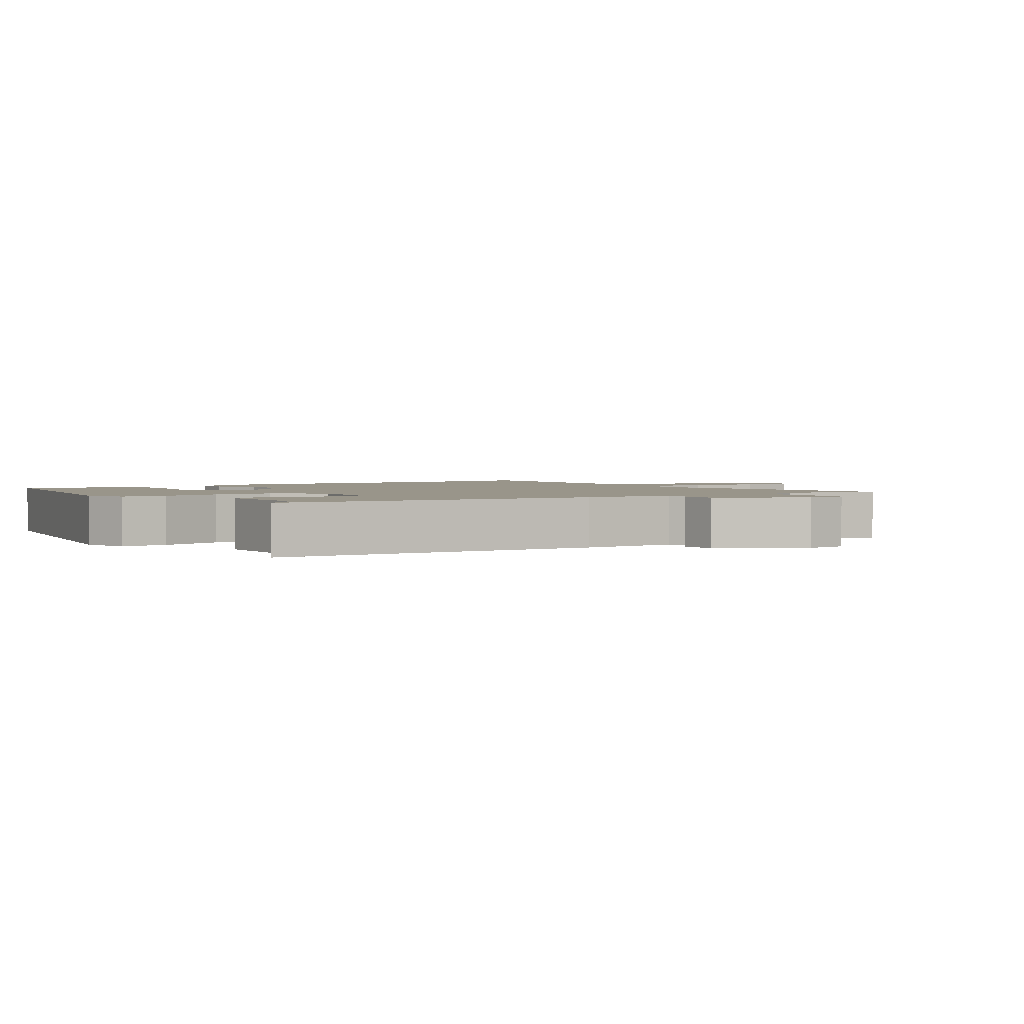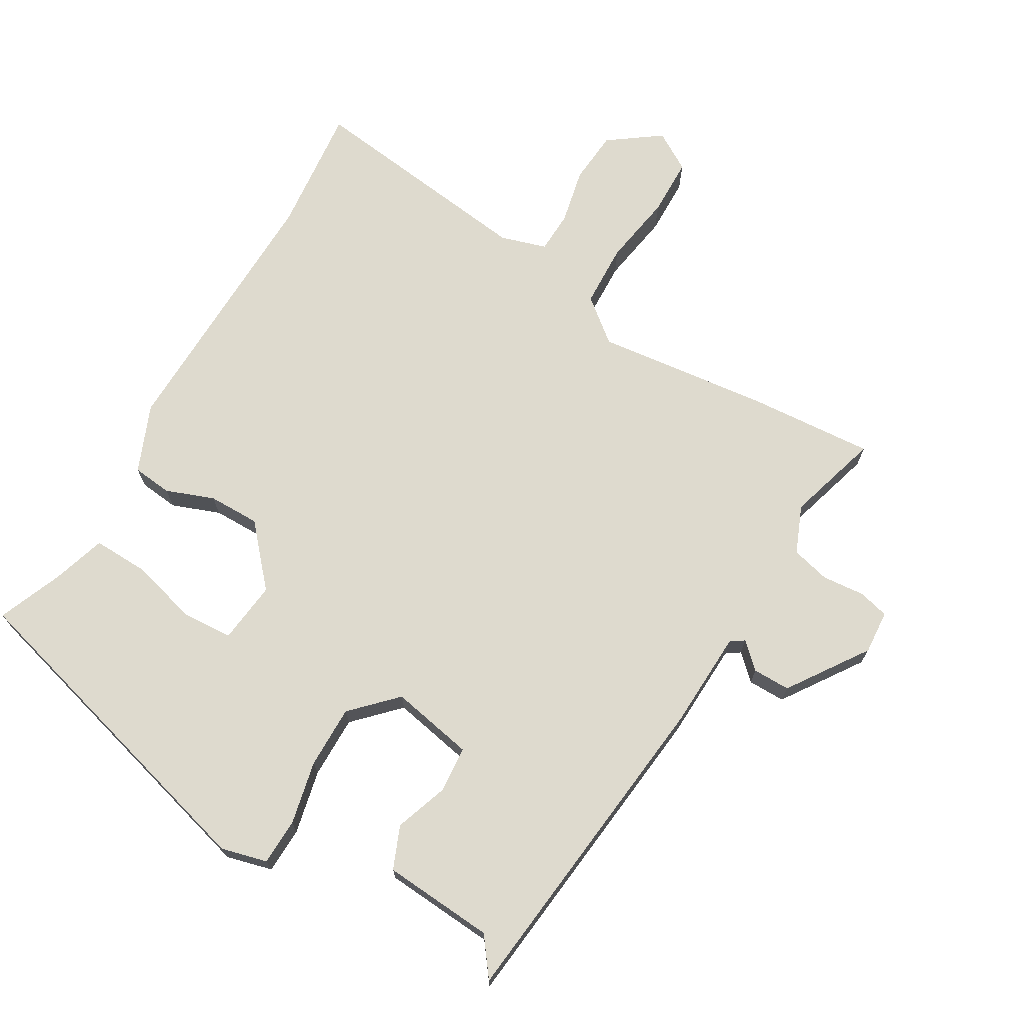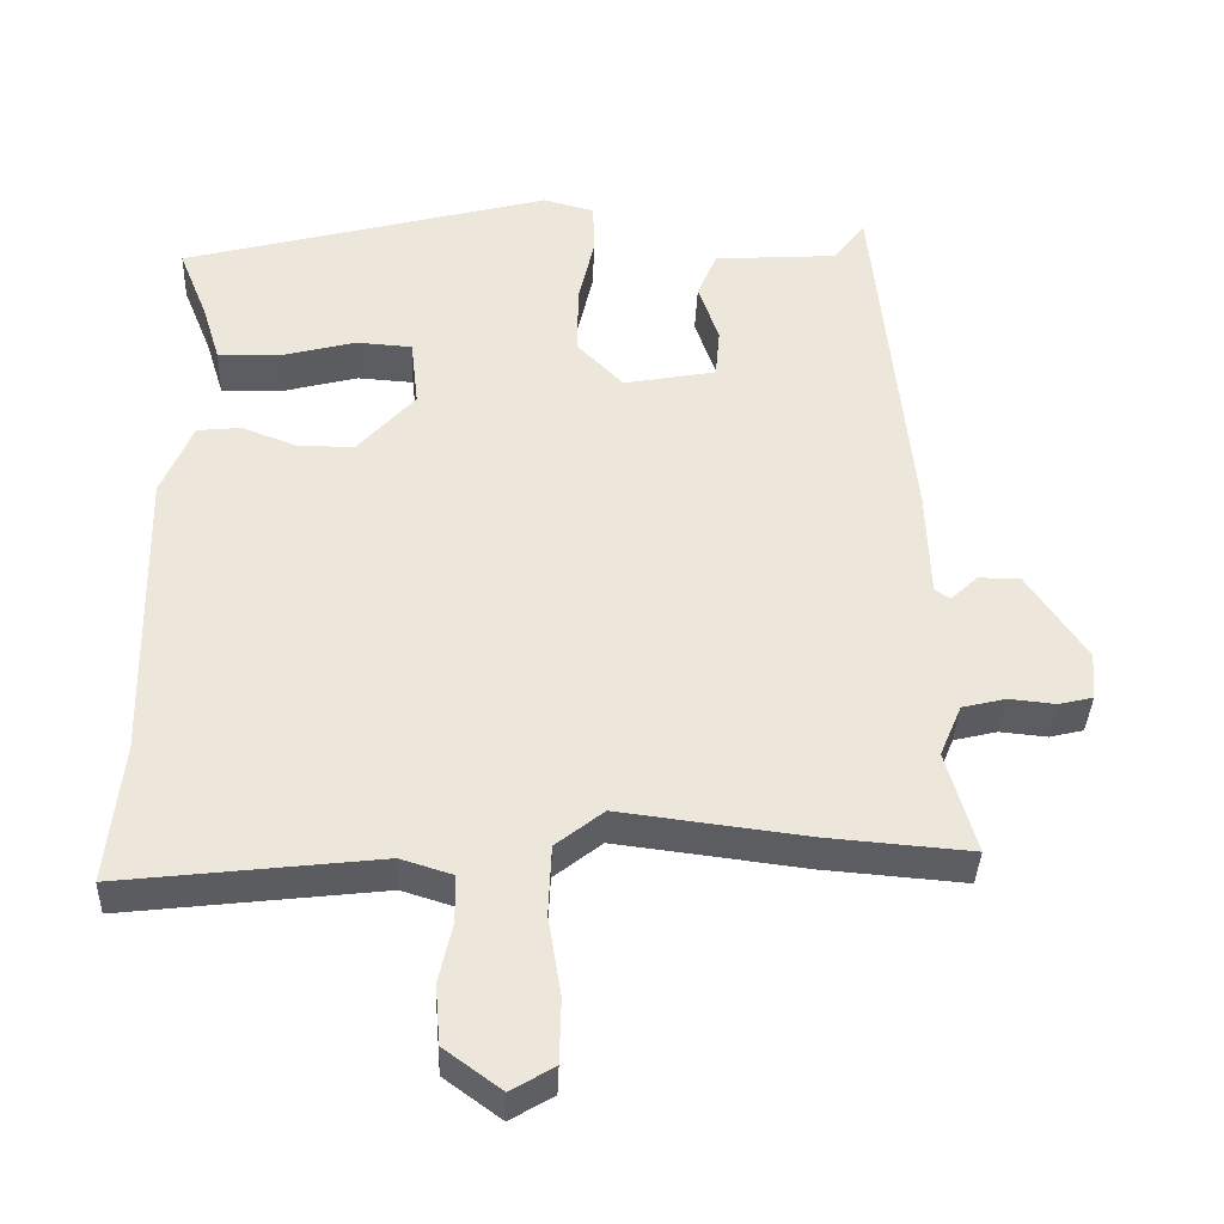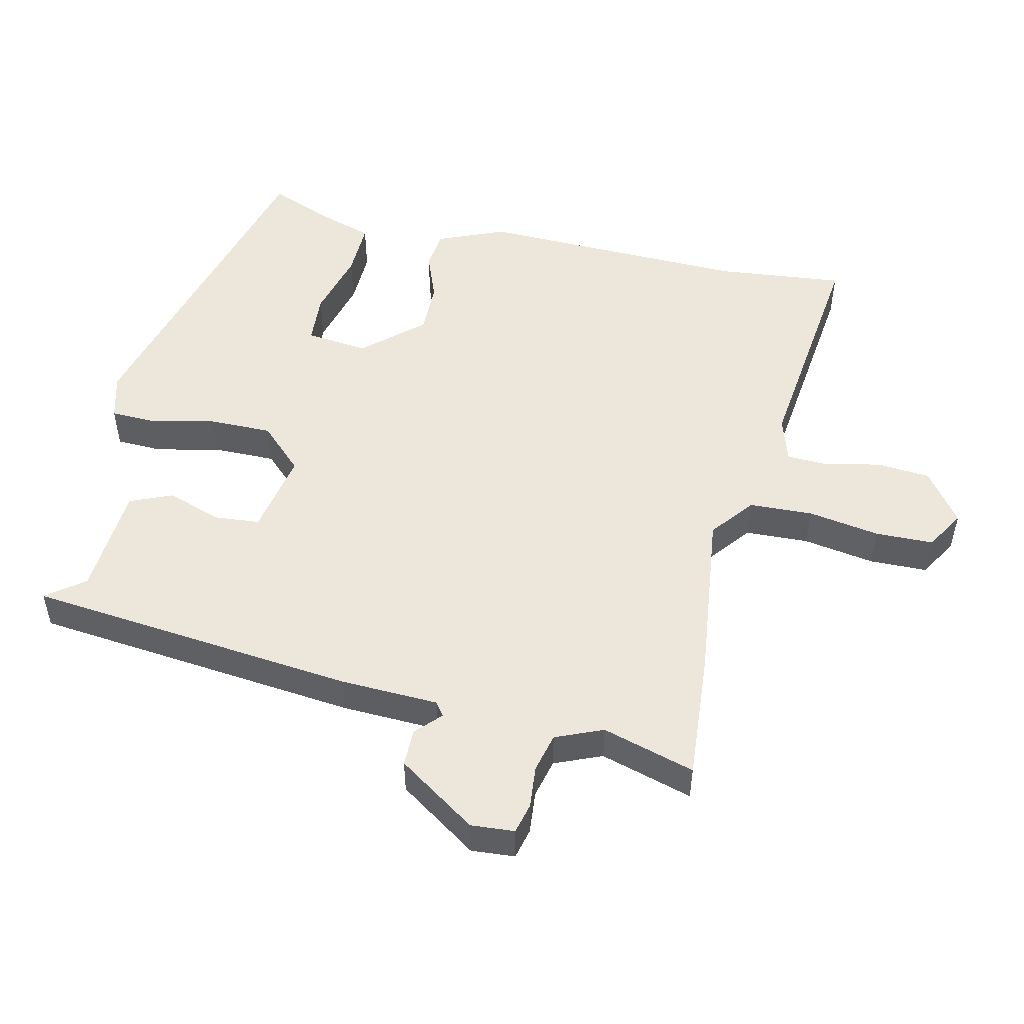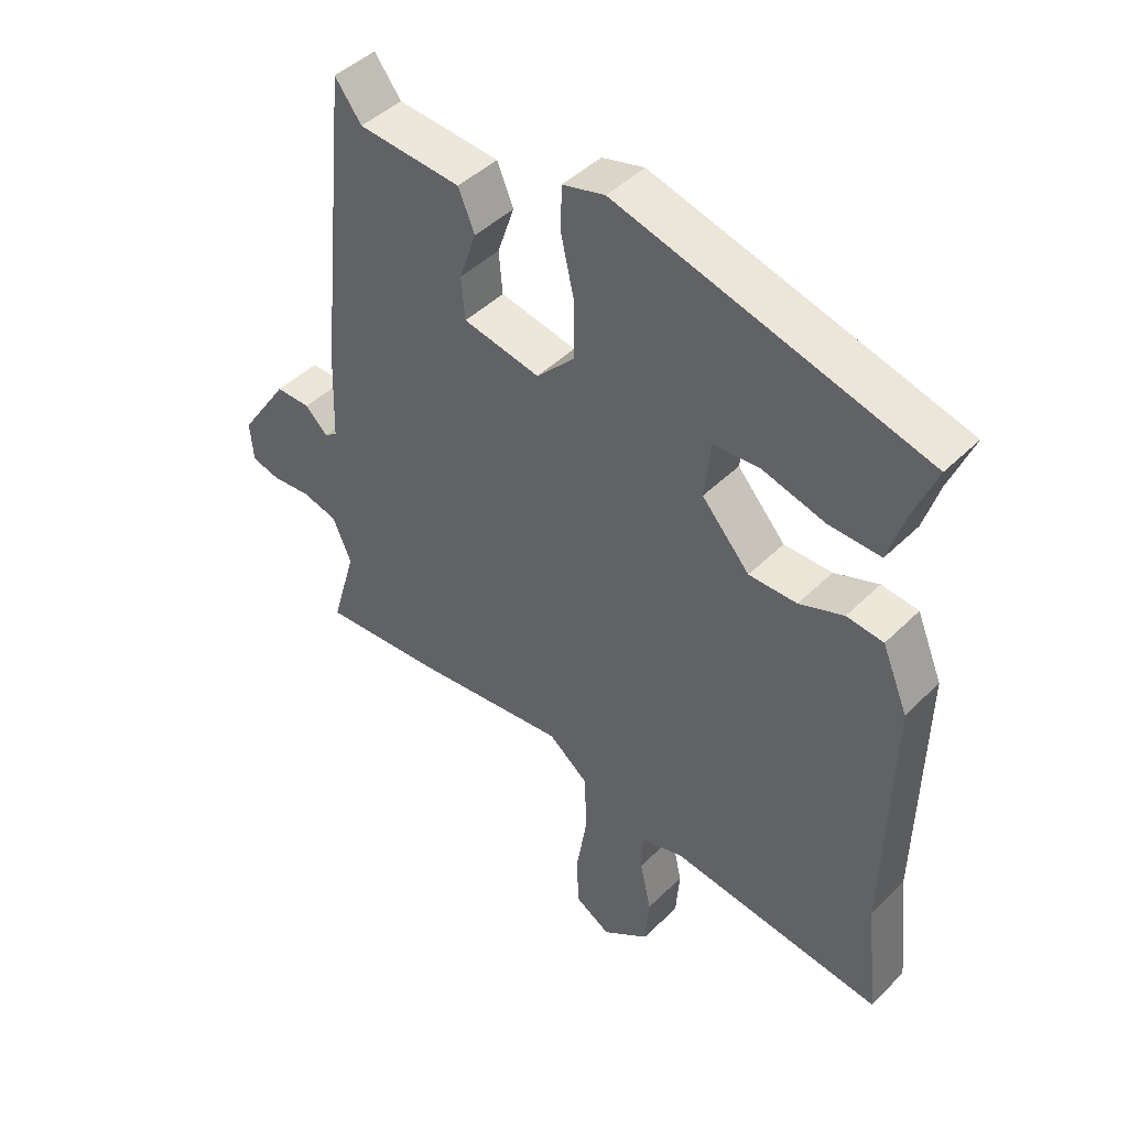
<metadata>
{"format":"obj","ext":"obj","renderer":"f3d","projection":"perspective","resolution":1024,"background":"white","views":[{"elev":2.0,"azim":52.9,"up":"+Y"},{"elev":71.1,"azim":30.7,"up":"+Y"},{"elev":-37.1,"azim":-2.2,"up":"+Z"},{"elev":51.2,"azim":103.0,"up":"+Y"},{"elev":45.1,"azim":-138.5,"up":"+Z"}]}
</metadata>
<code>
v 0.511 0.07 -0.501
v 0.324 0.07 -0.486
v 0.074 0.07 -0.455
v 0.011 0.07 -0.505
v 0.007 0.07 -0.598
v 0.024 0.07 -0.703
v 0.022 0.07 -0.788
v -0.035 0.07 -0.822
v -0.11 0.07 -0.767
v -0.116 0.07 -0.689
v -0.098 0.07 -0.608
v -0.1 0.07 -0.547
v -0.167 0.07 -0.526
v -0.507 0.07 -0.566
v -0.487 0.07 -0.38
v -0.495 0.07 0.015
v -0.454 0.07 0.113
v -0.396 0.07 0.119
v -0.326 0.07 0.092
v -0.25 0.07 0.091
v -0.174 0.07 0.176
v -0.184 0.07 0.267
v -0.258 0.07 0.272
v -0.356 0.07 0.246
v -0.438 0.07 0.244
v -0.462 0.07 0.322
v -0.5 0.07 0.417
v -0.013 0.07 0.547
v 0.054 0.07 0.529
v 0.056 0.07 0.461
v 0.035 0.07 0.368
v 0.034 0.07 0.276
v 0.095 0.07 0.213
v 0.217 0.07 0.236
v 0.223 0.07 0.303
v 0.196 0.07 0.382
v 0.222 0.07 0.444
v 0.385 0.07 0.455
v 0.427 0.07 0.51
v 0.476 0.07 0.027
v 0.481 0.07 -0.117
v 0.501 0.07 -0.131
v 0.537 0.07 -0.097
v 0.592 0.07 -0.097
v 0.67 0.07 -0.213
v 0.665 0.07 -0.277
v 0.62 0.07 -0.288
v 0.558 0.07 -0.282
v 0.501 0.07 -0.296
v 0.472 0.07 -0.365
v 0.511 0 -0.501
v 0.324 0 -0.486
v 0.074 0 -0.455
v 0.011 0 -0.505
v 0.007 0 -0.598
v 0.024 0 -0.703
v 0.022 0 -0.788
v -0.035 0 -0.822
v -0.11 0 -0.767
v -0.116 0 -0.689
v -0.098 0 -0.608
v -0.1 0 -0.547
v -0.167 0 -0.526
v -0.507 0 -0.566
v -0.487 0 -0.38
v -0.495 0 0.015
v -0.454 0 0.113
v -0.396 0 0.119
v -0.326 0 0.092
v -0.25 0 0.091
v -0.174 0 0.176
v -0.184 0 0.267
v -0.258 0 0.272
v -0.356 0 0.246
v -0.438 0 0.244
v -0.462 0 0.322
v -0.5 0 0.417
v -0.013 0 0.547
v 0.054 0 0.529
v 0.056 0 0.461
v 0.035 0 0.368
v 0.034 0 0.276
v 0.095 0 0.213
v 0.217 0 0.236
v 0.223 0 0.303
v 0.196 0 0.382
v 0.222 0 0.444
v 0.385 0 0.455
v 0.427 0 0.51
v 0.476 0 0.027
v 0.481 0 -0.117
v 0.501 0 -0.131
v 0.537 0 -0.097
v 0.592 0 -0.097
v 0.67 0 -0.213
v 0.665 0 -0.277
v 0.62 0 -0.288
v 0.558 0 -0.282
v 0.501 0 -0.296
v 0.472 0 -0.365
f 45 46 47 48
f 45 48 49
f 42 43 44 45
f 42 45 49
f 41 42 49 50
f 38 39 40 41
f 35 36 37 38
f 34 35 38 41
f 33 34 41 50
f 28 29 30 31
f 26 27 28 31
f 26 31 32
f 23 24 25 26
f 22 23 26 32
f 21 22 32 33
f 16 17 18 19
f 15 16 19 20
f 13 14 15 20
f 12 13 20 21
f 8 9 10 11
f 8 11 12
f 5 6 7 8
f 4 5 8 12
f 3 4 12 21
f 3 21 33 50
f 1 2 3 50
f 98 97 96 95
f 99 98 95
f 95 94 93 92
f 99 95 92
f 100 99 92 91
f 91 90 89 88
f 88 87 86 85
f 91 88 85 84
f 100 91 84 83
f 81 80 79 78
f 81 78 77 76
f 82 81 76
f 76 75 74 73
f 82 76 73 72
f 83 82 72 71
f 69 68 67 66
f 70 69 66 65
f 70 65 64 63
f 71 70 63 62
f 61 60 59 58
f 62 61 58
f 58 57 56 55
f 62 58 55 54
f 71 62 54 53
f 100 83 71 53
f 100 53 52 51
f 1 51 52 2
f 2 52 53 3
f 3 53 54 4
f 4 54 55 5
f 5 55 56 6
f 6 56 57 7
f 7 57 58 8
f 8 58 59 9
f 9 59 60 10
f 10 60 61 11
f 11 61 62 12
f 12 62 63 13
f 13 63 64 14
f 14 64 65 15
f 15 65 66 16
f 16 66 67 17
f 17 67 68 18
f 18 68 69 19
f 19 69 70 20
f 20 70 71 21
f 21 71 72 22
f 22 72 73 23
f 23 73 74 24
f 24 74 75 25
f 25 75 76 26
f 26 76 77 27
f 27 77 78 28
f 28 78 79 29
f 29 79 80 30
f 30 80 81 31
f 31 81 82 32
f 32 82 83 33
f 33 83 84 34
f 34 84 85 35
f 35 85 86 36
f 36 86 87 37
f 37 87 88 38
f 38 88 89 39
f 39 89 90 40
f 40 90 91 41
f 41 91 92 42
f 42 92 93 43
f 43 93 94 44
f 44 94 95 45
f 45 95 96 46
f 46 96 97 47
f 47 97 98 48
f 48 98 99 49
f 49 99 100 50
f 50 100 51 1

</code>
